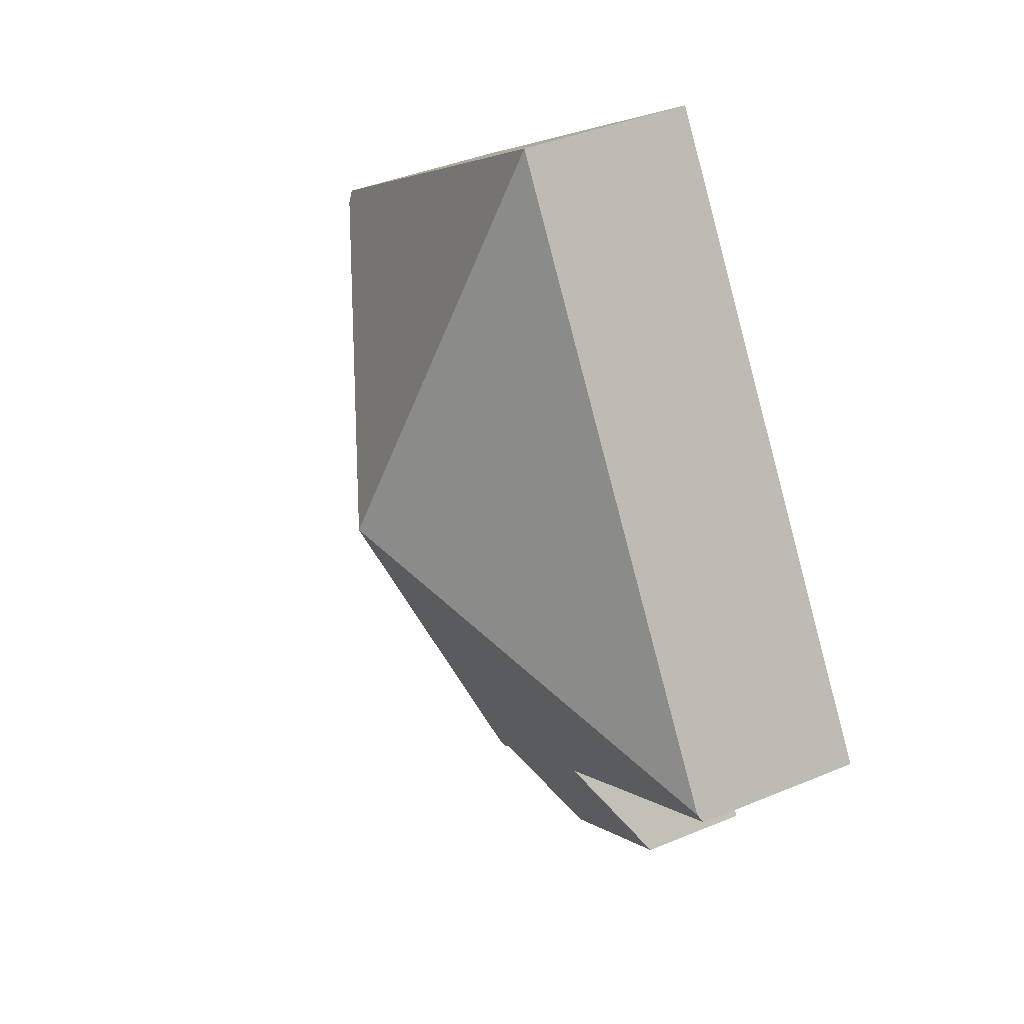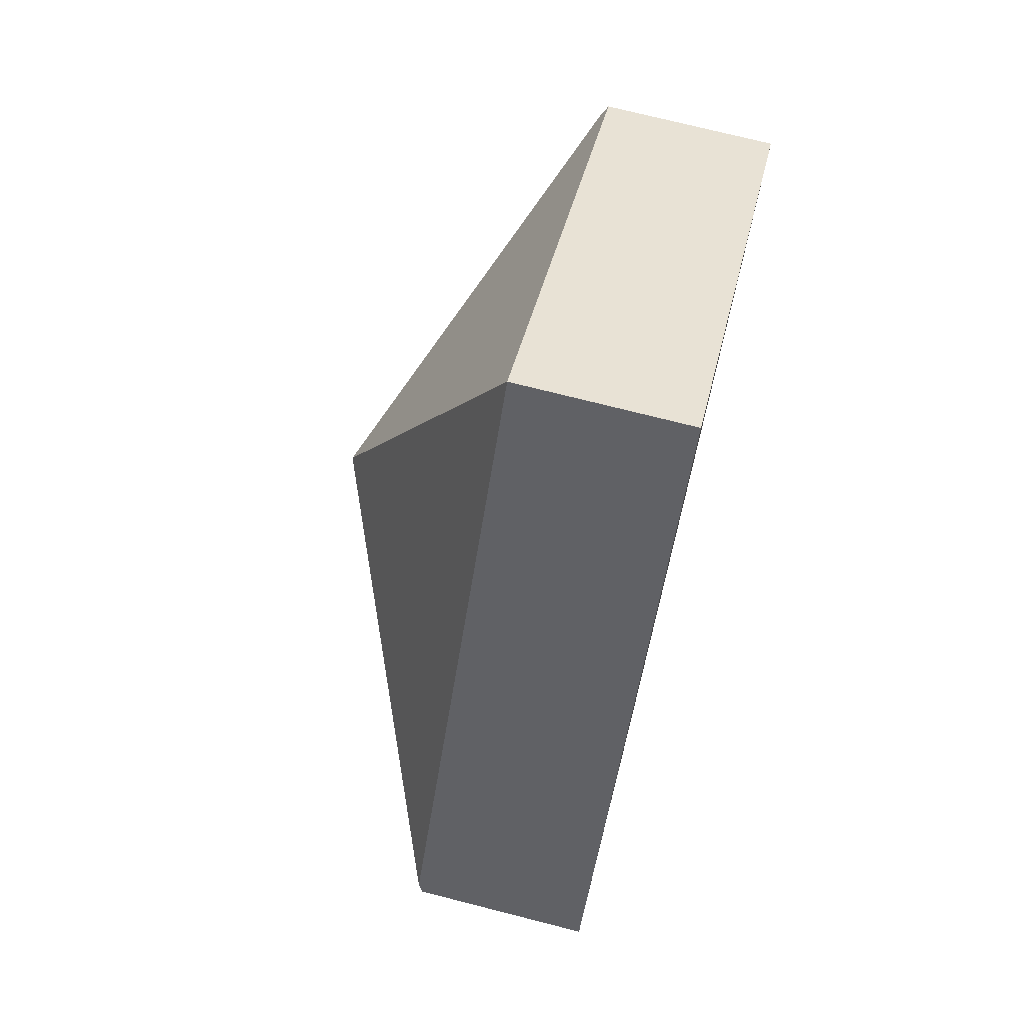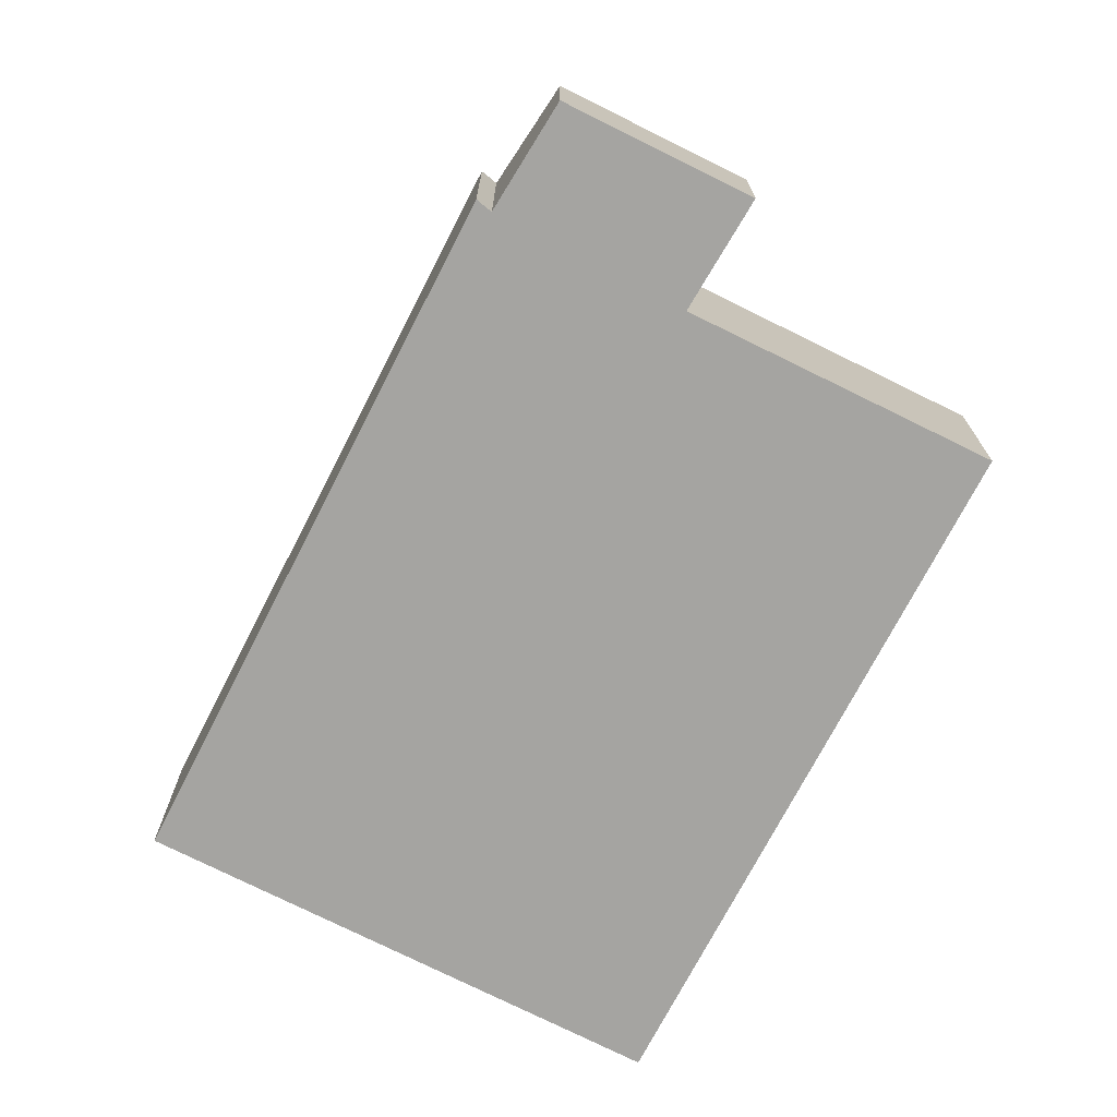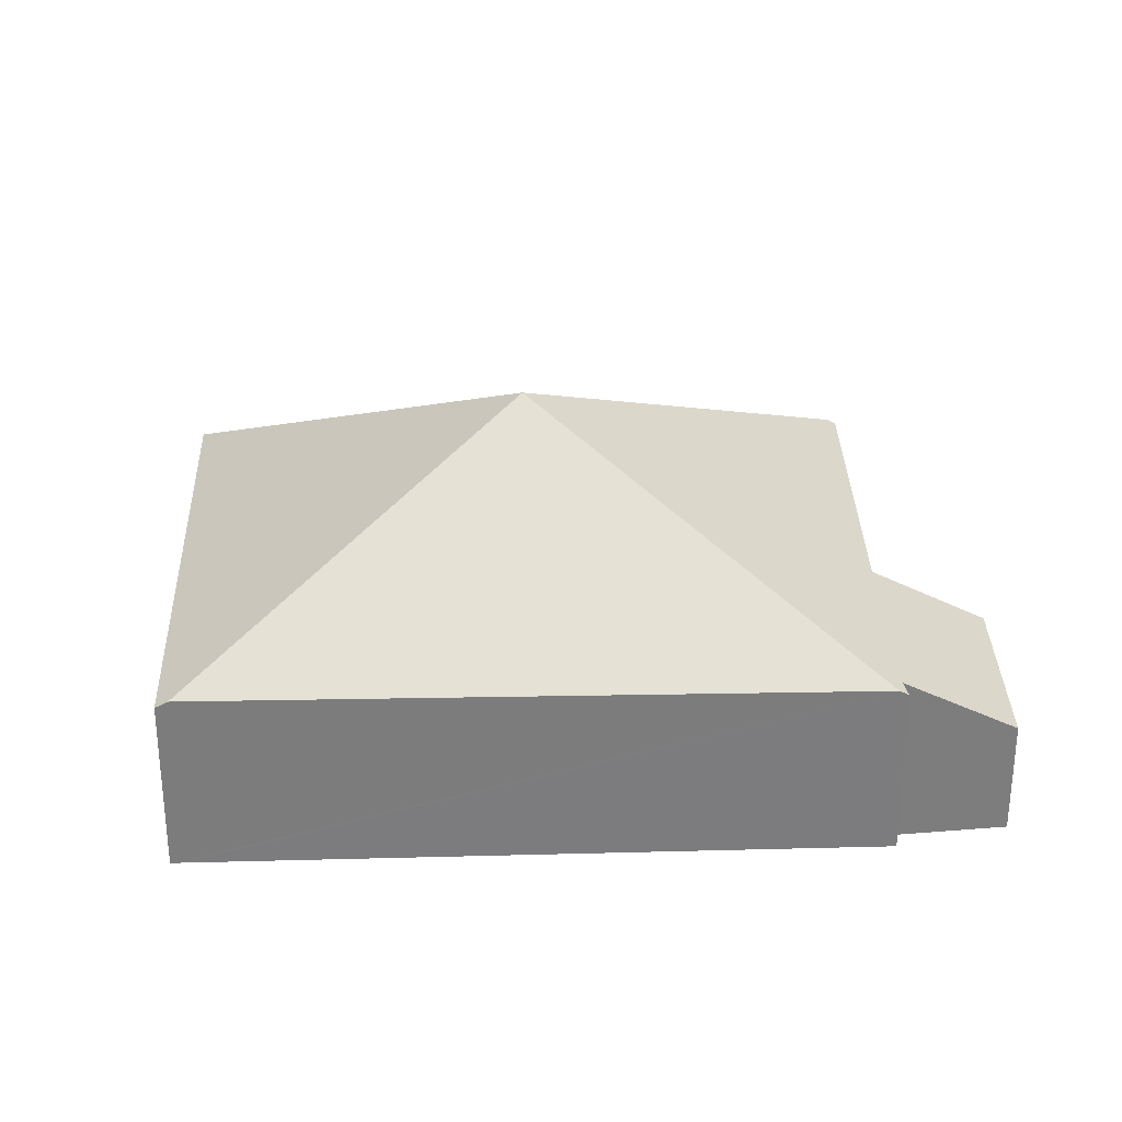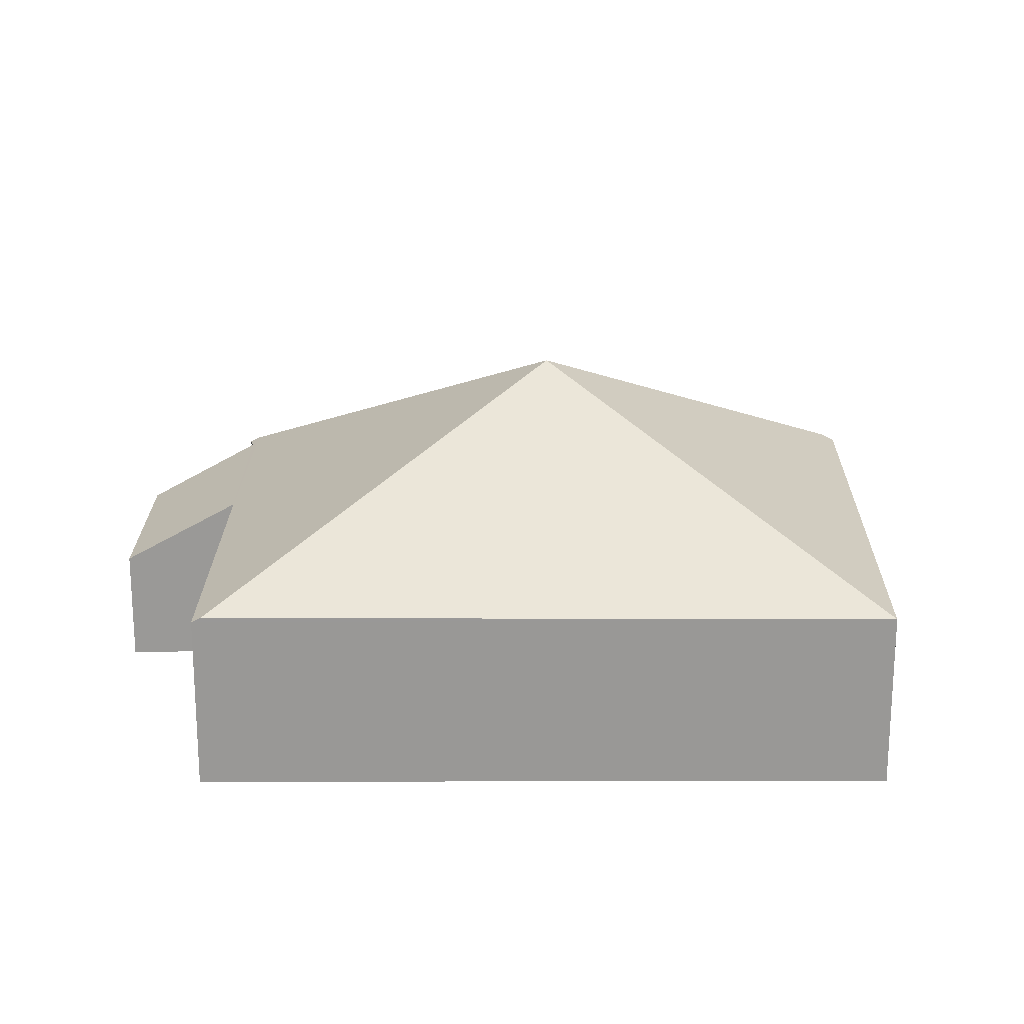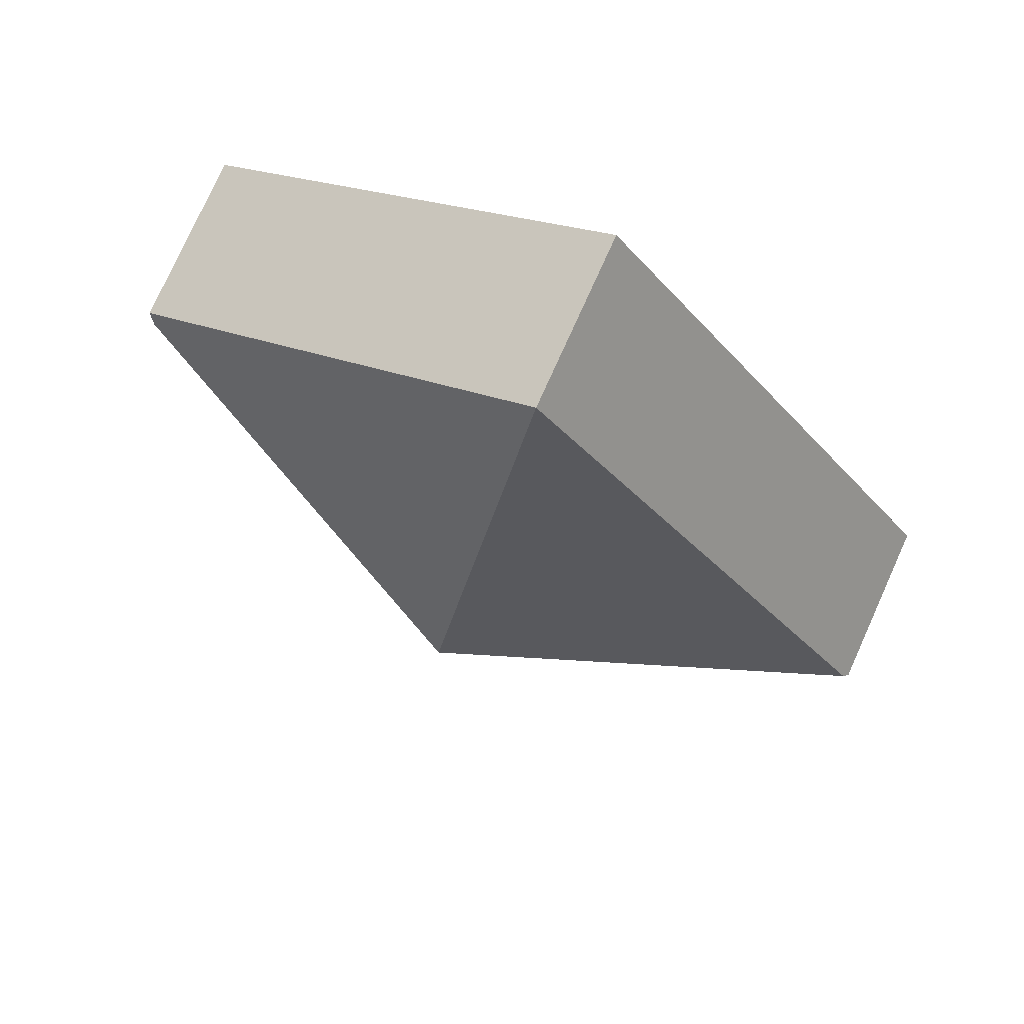
<metadata>
{"format":"obj","ext":"obj","renderer":"f3d","projection":"perspective","resolution":1024,"background":"white","views":[{"elev":40.1,"azim":-117.2,"up":"+Z"},{"elev":72.9,"azim":-75.7,"up":"+Z"},{"elev":-73.2,"azim":-173.2,"up":"+Y"},{"elev":31.3,"azim":121.7,"up":"+Y"},{"elev":21.4,"azim":-55.8,"up":"+Y"},{"elev":77.6,"azim":-155.7,"up":"+Z"}]}
</metadata>
<code>
v  8.779 1.986 2.9
v  4.77 1.93 -3.076
v  4.476 3.861 1.51
v  4.18 1.915 6.133
v  8.855 1.914 3.014
v  0.056 1.935 0.082
v  2.834 1.903 -1.845
v  0 1.883 1.153e-16
v  4.583 1.899 -3.021
v  4.538 1.861 -3.077
v  3.81 1.244 -3.994
v  4.714 1.876 -3.16
v  2.786 1.861 -1.908
v  2.064 1.234 -2.853
v  2.064 1.747e-16 -2.853
v  2.834 1.13e-16 -1.845
v  2.786 1.168e-16 -1.908
v  0 0 0
v  4.18 -3.755e-16 6.133
v  0.056 -5.021e-18 0.082
v  4.583 1.85e-16 -3.021
v  4.714 1.935e-16 -3.16
v  3.81 2.446e-16 -3.994
v  8.855 -1.846e-16 3.014
v  8.779 -1.776e-16 2.9
v  4.77 1.884e-16 -3.076
v  4.538 1.884e-16 -3.077
g defaultobject
f 1 2 3
f 1 4 5
f 4 1 3
f 6 7 8
f 7 6 3
f 7 3 2
f 7 2 9
f 7 9 10
f 7 10 11
f 9 2 12
f 13 11 14
f 11 13 7
f 6 4 3
f 15 13 14
f 13 15 7
f 7 15 16
f 16 15 17
f 8 4 6
f 4 8 18
f 4 18 19
f 19 18 20
f 16 8 7
f 8 16 18
f 12 21 9
f 21 12 22
f 23 14 11
f 14 23 15
f 19 5 4
f 5 19 24
f 24 1 5
f 1 24 2
f 2 24 25
f 2 25 26
f 2 26 12
f 12 26 22
f 21 10 9
f 10 21 11
f 11 21 23
f 23 21 27
f 23 17 15
f 17 23 16
f 16 23 24
f 24 23 25
f 25 23 27
f 25 27 21
f 25 21 26
f 26 21 22
f 20 24 19
f 24 20 18
f 24 18 16

</code>
